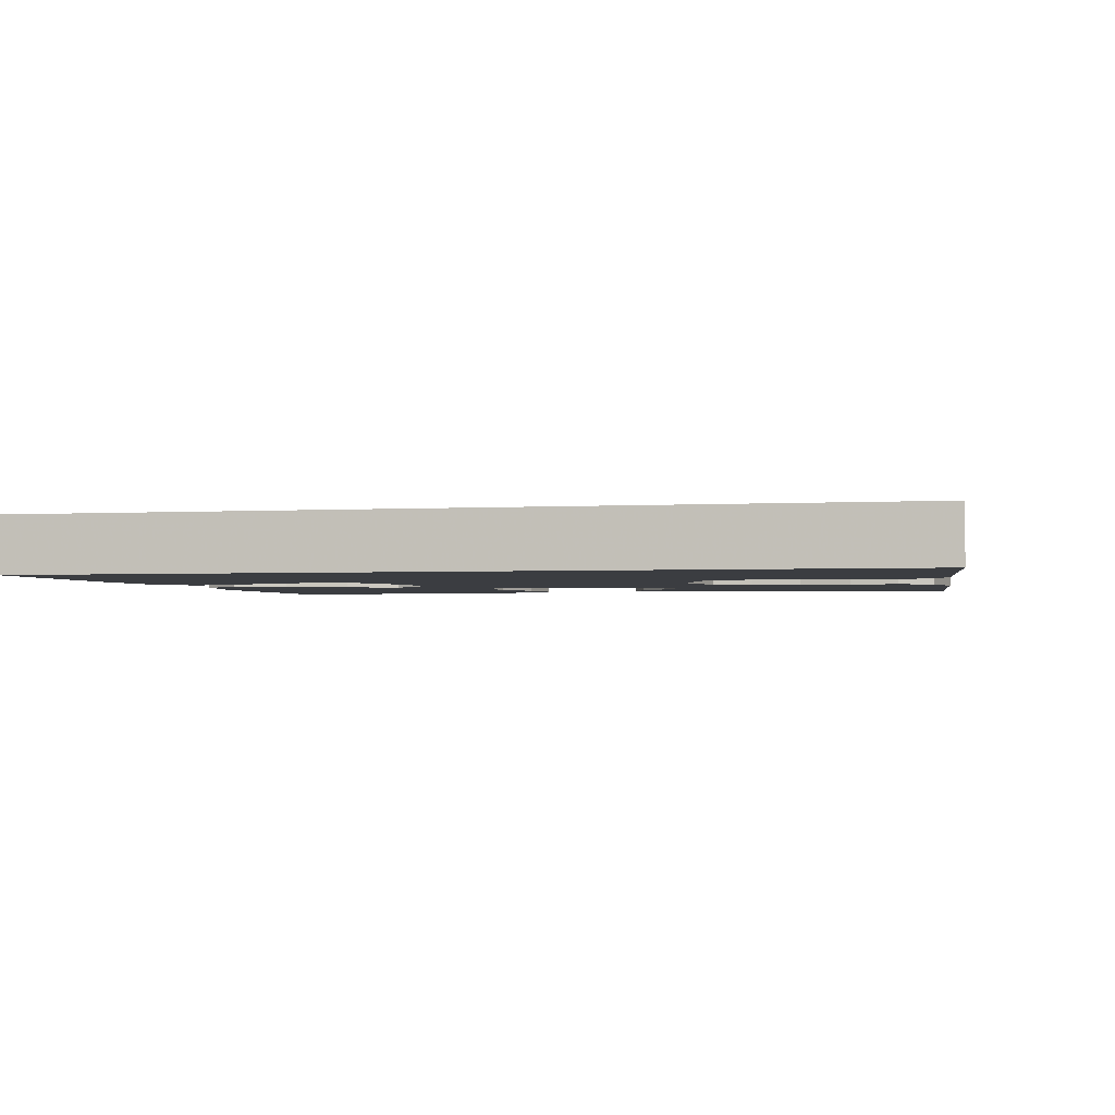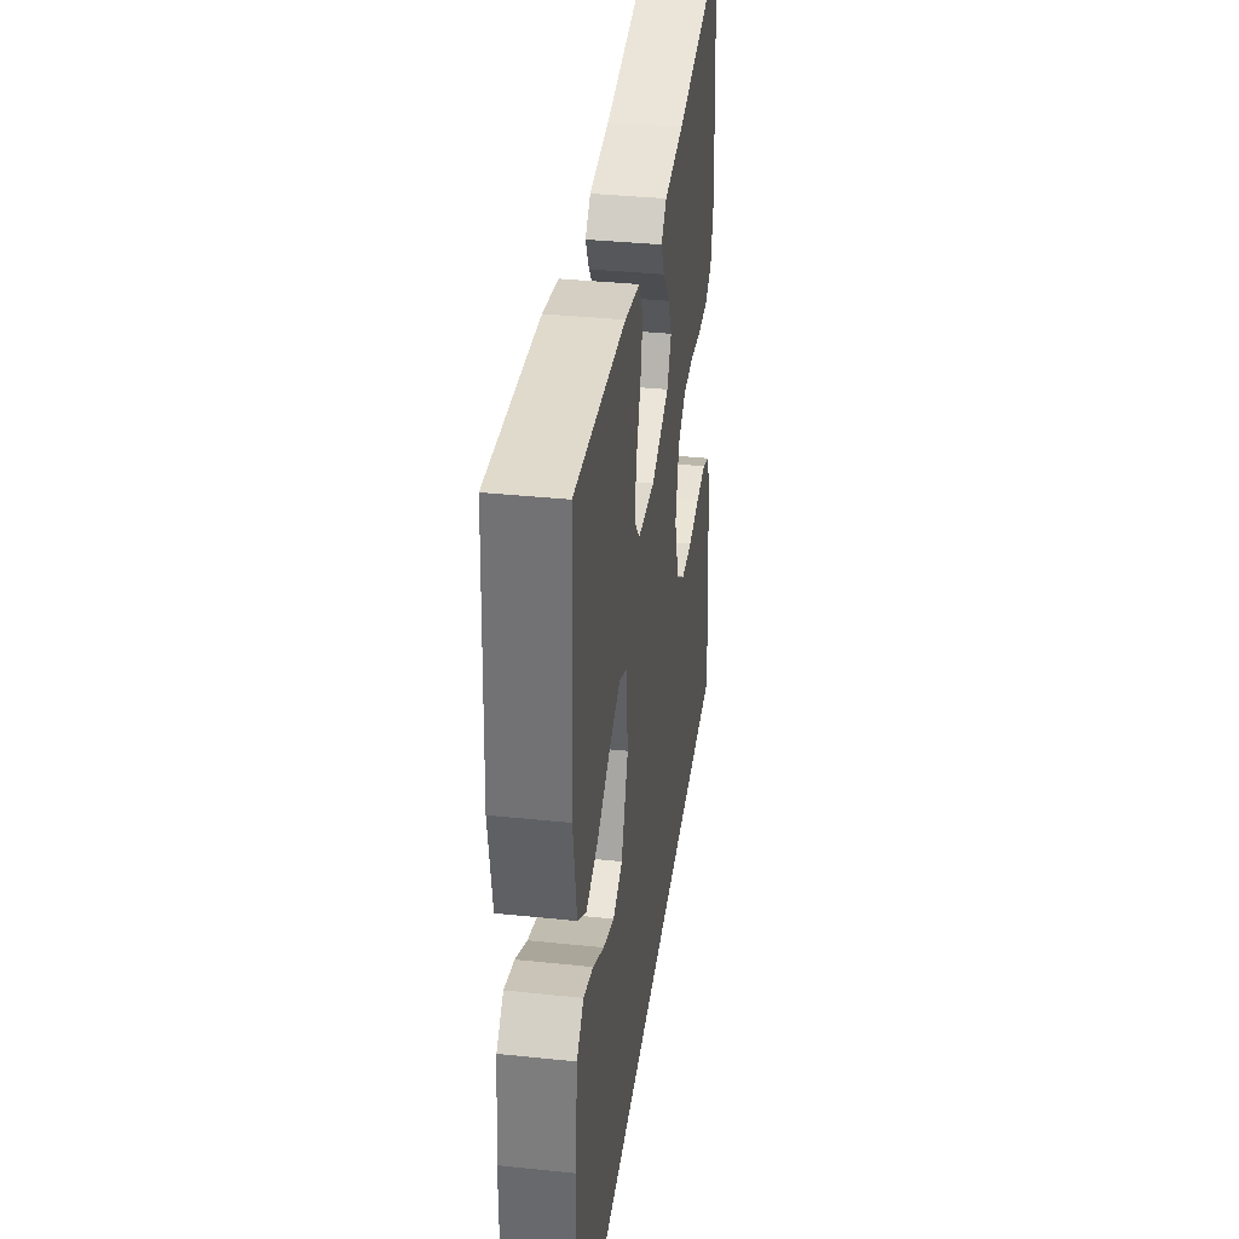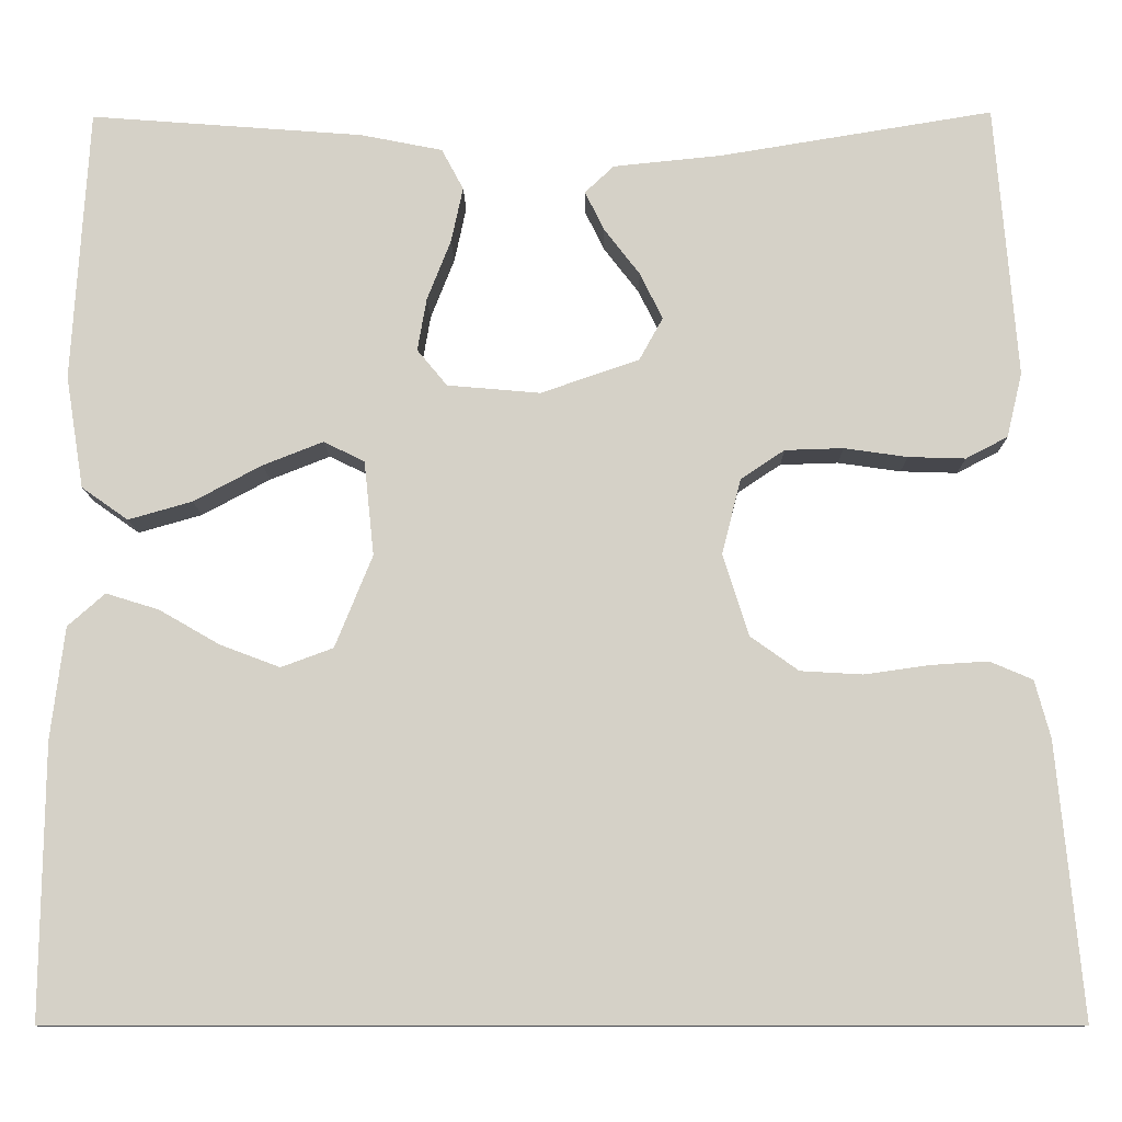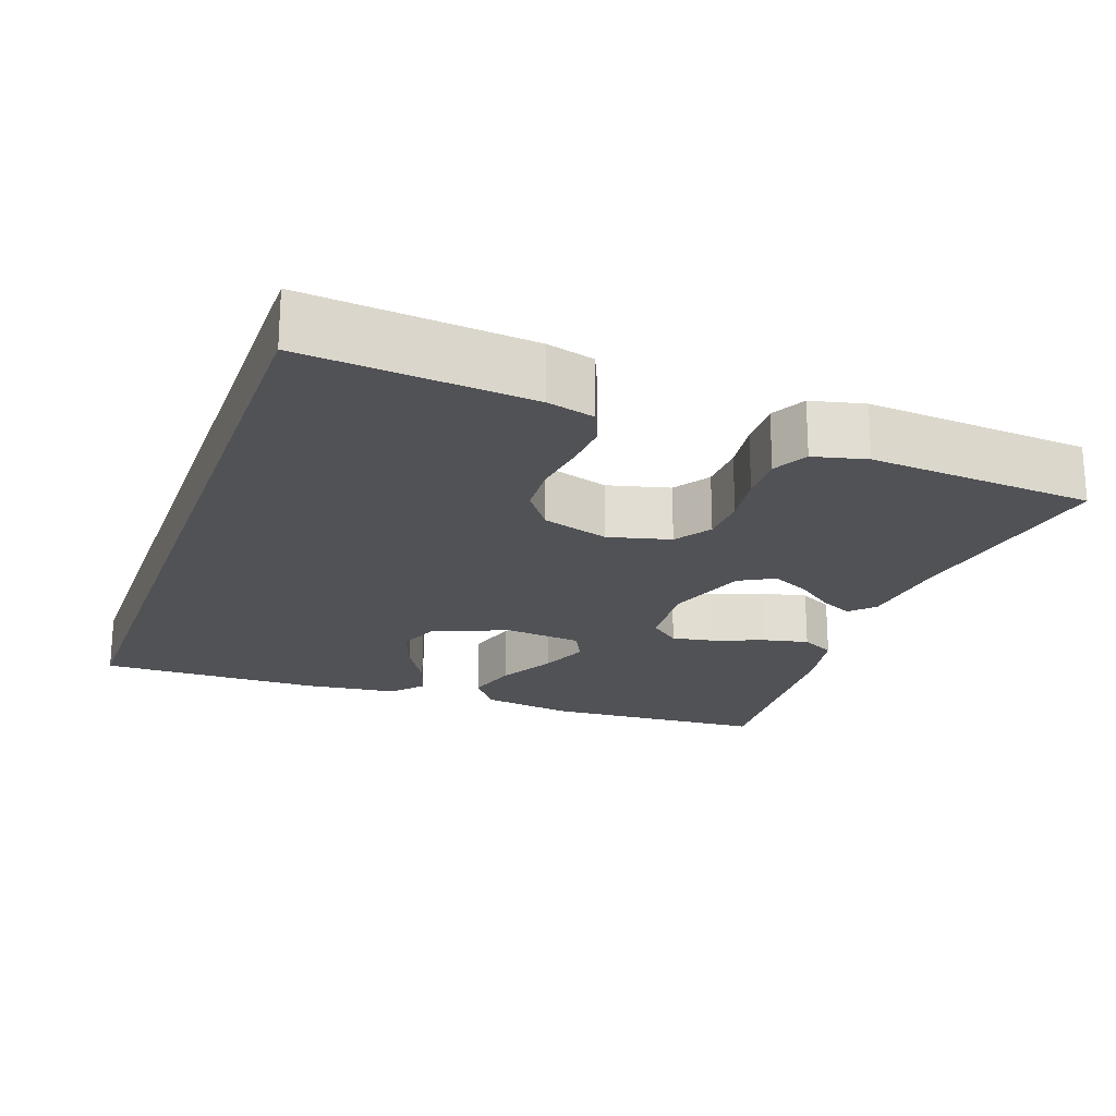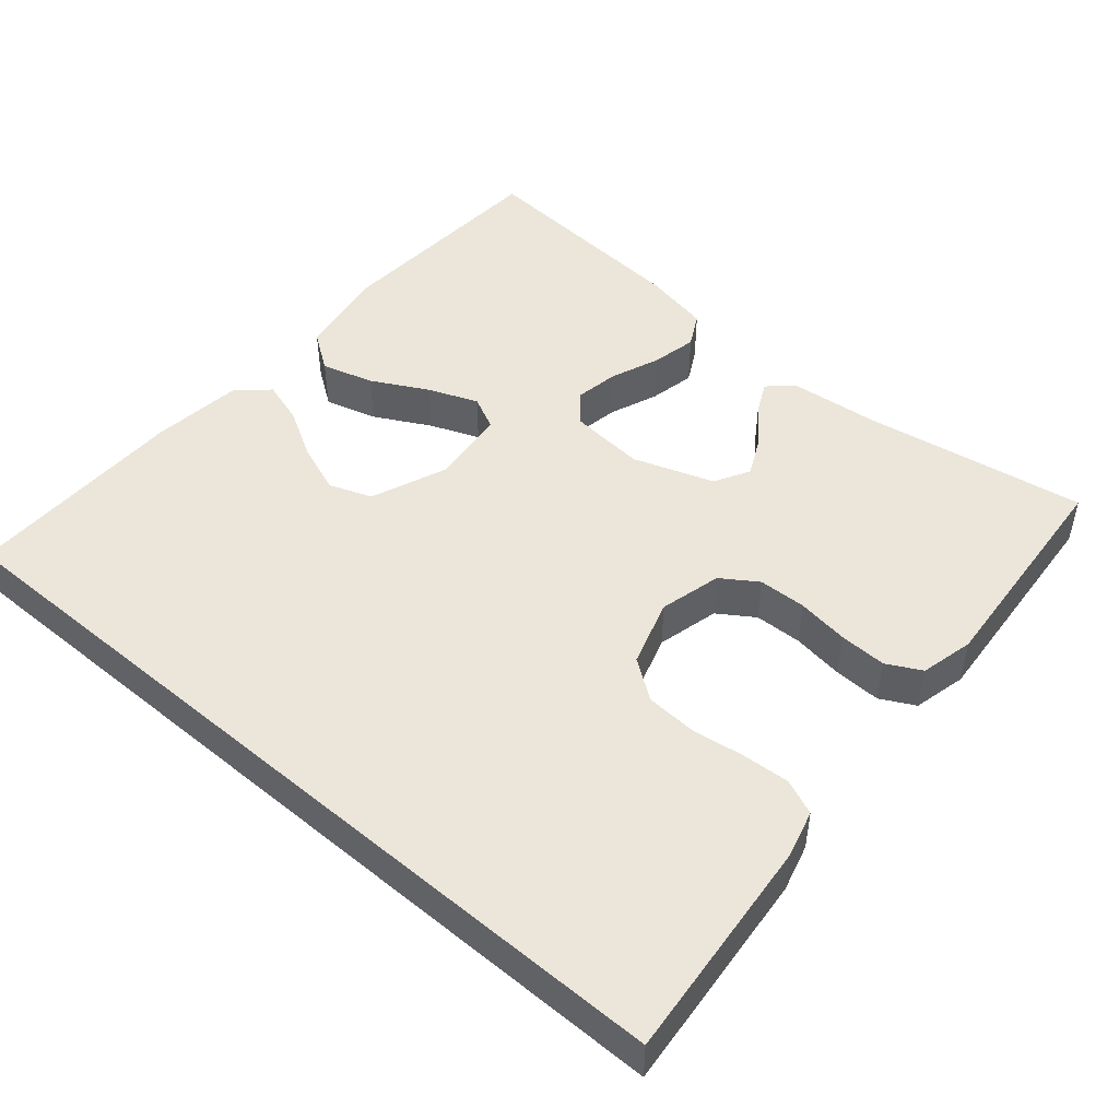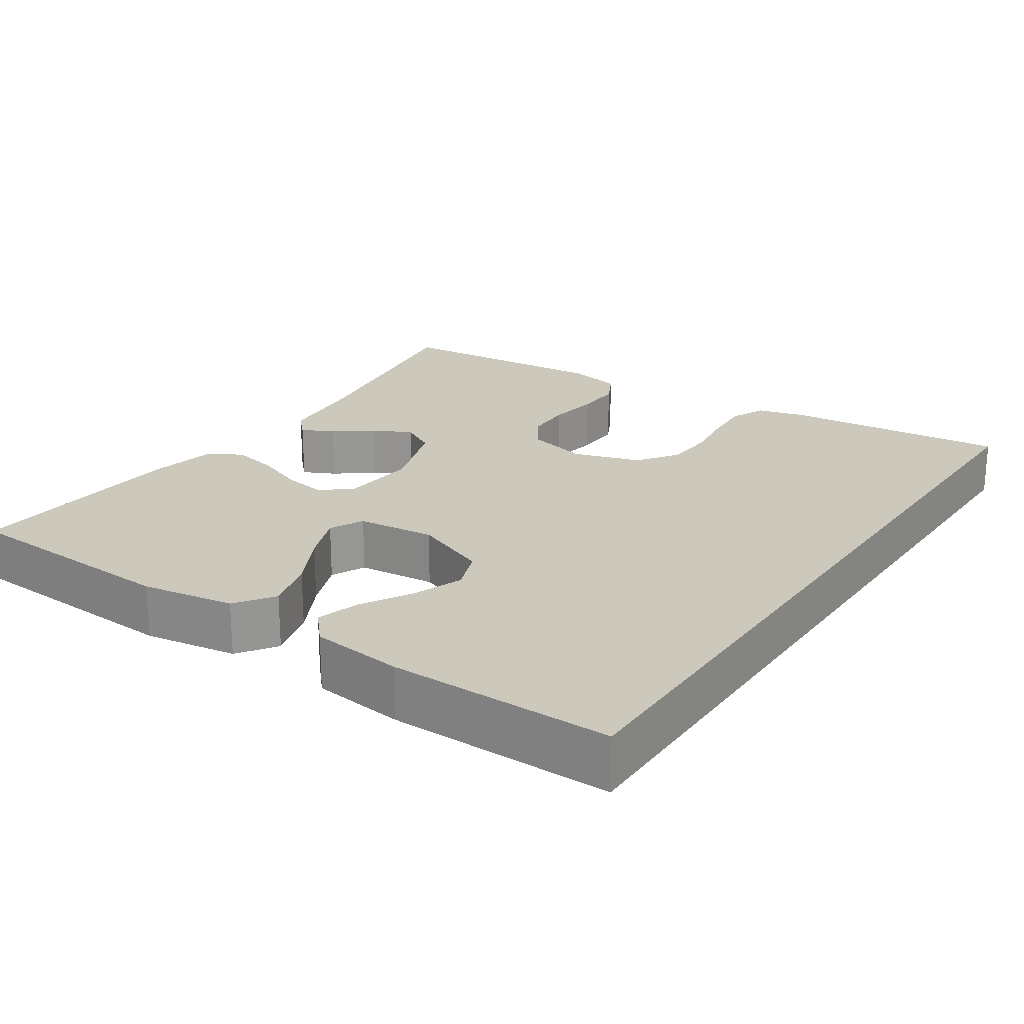
<metadata>
{"format":"obj","ext":"obj","renderer":"f3d","projection":"perspective","resolution":1024,"background":"white","views":[{"elev":-2.3,"azim":-167.2,"up":"+Y"},{"elev":36.7,"azim":97.7,"up":"+Z"},{"elev":-11.0,"azim":-179.2,"up":"+Z"},{"elev":-21.0,"azim":-109.7,"up":"+Y"},{"elev":48.0,"azim":-139.5,"up":"+Y"},{"elev":22.2,"azim":123.9,"up":"+Y"}]}
</metadata>
<code>
v 0.5 0.07 0.5
v 0.518 0.07 0.2
v 0.498 0.07 0.076
v 0.447 0.07 0.04
v 0.377 0.07 0.06
v 0.302 0.07 0.1
v 0.236 0.07 0.126
v 0.191 0.07 0.104
v 0.18 0.07 0
v 0.221 0.07 -0.101
v 0.278 0.07 -0.122
v 0.344 0.07 -0.097
v 0.41 0.07 -0.059
v 0.468 0.07 -0.041
v 0.509 0.07 -0.077
v 0.524 0.07 -0.2
v 0.527 0.07 -0.5
v -0.571 0.07 -0.5
v -0.543 0.07 -0.2
v -0.526 0.07 -0.137
v -0.479 0.07 -0.117
v -0.416 0.07 -0.121
v -0.345 0.07 -0.131
v -0.277 0.07 -0.127
v -0.224 0.07 -0.089
v -0.196 0.07 0
v -0.217 0.07 0.083
v -0.265 0.07 0.115
v -0.329 0.07 0.117
v -0.398 0.07 0.107
v -0.461 0.07 0.105
v -0.507 0.07 0.129
v -0.524 0.07 0.2
v -0.5 0.07 0.5
v -0.2 0.07 0.451
v -0.081 0.07 0.439
v -0.049 0.07 0.409
v -0.07 0.07 0.366
v -0.109 0.07 0.315
v -0.134 0.07 0.264
v -0.108 0.07 0.217
v 0 0.07 0.18
v 0.102 0.07 0.189
v 0.135 0.07 0.229
v 0.125 0.07 0.287
v 0.099 0.07 0.353
v 0.086 0.07 0.414
v 0.11 0.07 0.459
v 0.2 0.07 0.477
v 0.5 0 0.5
v 0.518 0 0.2
v 0.498 0 0.076
v 0.447 0 0.04
v 0.377 0 0.06
v 0.302 0 0.1
v 0.236 0 0.126
v 0.191 0 0.104
v 0.18 0 0
v 0.221 0 -0.101
v 0.278 0 -0.122
v 0.344 0 -0.097
v 0.41 0 -0.059
v 0.468 0 -0.041
v 0.509 0 -0.077
v 0.524 0 -0.2
v 0.527 0 -0.5
v -0.571 0 -0.5
v -0.543 0 -0.2
v -0.526 0 -0.137
v -0.479 0 -0.117
v -0.416 0 -0.121
v -0.345 0 -0.131
v -0.277 0 -0.127
v -0.224 0 -0.089
v -0.196 0 0
v -0.217 0 0.083
v -0.265 0 0.115
v -0.329 0 0.117
v -0.398 0 0.107
v -0.461 0 0.105
v -0.507 0 0.129
v -0.524 0 0.2
v -0.5 0 0.5
v -0.2 0 0.451
v -0.081 0 0.439
v -0.049 0 0.409
v -0.07 0 0.366
v -0.109 0 0.315
v -0.134 0 0.264
v -0.108 0 0.217
v 0 0 0.18
v 0.102 0 0.189
v 0.135 0 0.229
v 0.125 0 0.287
v 0.099 0 0.353
v 0.086 0 0.414
v 0.11 0 0.459
v 0.2 0 0.477
f 45 46 47 48
f 44 45 48 49
f 36 37 38 39
f 35 36 39 40
f 34 35 40
f 33 34 40 41
f 29 30 31 32
f 28 29 32 33
f 20 21 22 23
f 18 19 20 23
f 18 23 24
f 17 18 24 25
f 12 13 14 15
f 11 12 15 16
f 3 4 5 6
f 3 6 7
f 2 3 7
f 44 49 1 2
f 43 44 2 7
f 42 43 7 8
f 28 33 41 42
f 27 28 42 8
f 26 27 8 9
f 25 26 9 10
f 11 16 17 25
f 10 11 25
f 97 96 95 94
f 98 97 94 93
f 88 87 86 85
f 89 88 85 84
f 89 84 83
f 90 89 83 82
f 81 80 79 78
f 82 81 78 77
f 72 71 70 69
f 72 69 68 67
f 73 72 67
f 74 73 67 66
f 64 63 62 61
f 65 64 61 60
f 55 54 53 52
f 56 55 52
f 56 52 51
f 51 50 98 93
f 56 51 93 92
f 57 56 92 91
f 91 90 82 77
f 57 91 77 76
f 58 57 76 75
f 59 58 75 74
f 74 66 65 60
f 74 60 59
f 1 50 51 2
f 2 51 52 3
f 3 52 53 4
f 4 53 54 5
f 5 54 55 6
f 6 55 56 7
f 7 56 57 8
f 8 57 58 9
f 9 58 59 10
f 10 59 60 11
f 11 60 61 12
f 12 61 62 13
f 13 62 63 14
f 14 63 64 15
f 15 64 65 16
f 16 65 66 17
f 17 66 67 18
f 18 67 68 19
f 19 68 69 20
f 20 69 70 21
f 21 70 71 22
f 22 71 72 23
f 23 72 73 24
f 24 73 74 25
f 25 74 75 26
f 26 75 76 27
f 27 76 77 28
f 28 77 78 29
f 29 78 79 30
f 30 79 80 31
f 31 80 81 32
f 32 81 82 33
f 33 82 83 34
f 34 83 84 35
f 35 84 85 36
f 36 85 86 37
f 37 86 87 38
f 38 87 88 39
f 39 88 89 40
f 40 89 90 41
f 41 90 91 42
f 42 91 92 43
f 43 92 93 44
f 44 93 94 45
f 45 94 95 46
f 46 95 96 47
f 47 96 97 48
f 48 97 98 49
f 49 98 50 1

</code>
